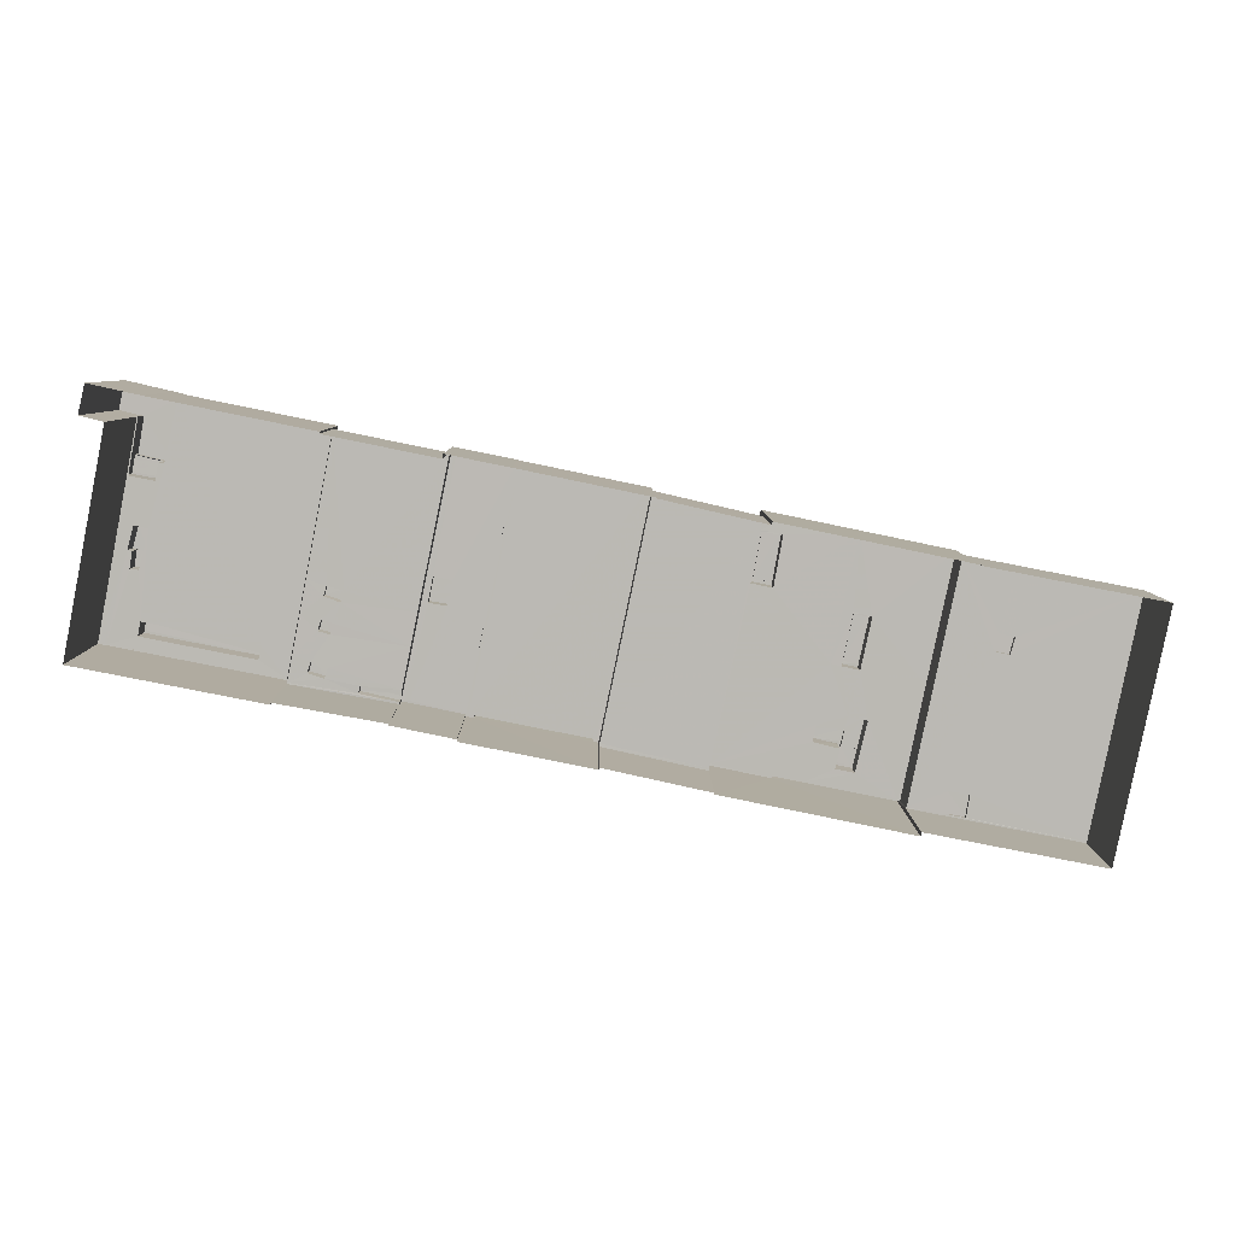
<metadata>
{"format":"obj","ext":"obj","renderer":"f3d","projection":"perspective","resolution":1024,"background":"white","views":[{"elev":6.9,"azim":179.4,"up":"+Y"}]}
</metadata>
<code>
v 1.241e+05 7.859e+05 15.54
v 1.241e+05 7.859e+05 15.53
v 1.241e+05 7.859e+05 15.54
v 1.242e+05 7.859e+05 15.55
v 1.242e+05 7.859e+05 15.54
v 1.242e+05 7.859e+05 15.54
v 1.242e+05 7.859e+05 15.54
v 1.242e+05 7.859e+05 15.54
v 1.241e+05 7.859e+05 15.54
v 1.242e+05 7.859e+05 15.54
v 1.242e+05 7.859e+05 15.54
v 1.242e+05 7.859e+05 15.54
v 1.242e+05 7.859e+05 15.54
v 1.242e+05 7.859e+05 15.54
v 1.241e+05 7.859e+05 15.54
v 1.241e+05 7.859e+05 15.54
v 1.241e+05 7.859e+05 15.53
v 1.241e+05 7.859e+05 15.54
v 1.241e+05 7.859e+05 15.53
v 1.242e+05 7.859e+05 15.54
v 1.242e+05 7.859e+05 15.54
v 1.242e+05 7.859e+05 15.54
v 1.241e+05 7.859e+05 15.54
v 1.241e+05 7.859e+05 15.54
v 1.241e+05 7.859e+05 15.54
v 1.241e+05 7.859e+05 15.54
v 1.242e+05 7.859e+05 15.54
v 1.241e+05 7.859e+05 15.54
v 1.242e+05 7.859e+05 15.54
v 1.242e+05 7.859e+05 15.54
v 1.242e+05 7.859e+05 15.54
v 1.242e+05 7.859e+05 30.03
v 1.242e+05 7.859e+05 30.03
v 1.242e+05 7.859e+05 30.03
v 1.242e+05 7.859e+05 30.03
v 1.242e+05 7.859e+05 30.03
v 1.242e+05 7.859e+05 30.03
v 1.242e+05 7.859e+05 30.03
v 1.242e+05 7.859e+05 30.03
v 1.242e+05 7.859e+05 30.03
v 1.242e+05 7.859e+05 30.03
v 1.242e+05 7.859e+05 30.33
v 1.242e+05 7.859e+05 30.33
v 1.242e+05 7.859e+05 30.33
v 1.242e+05 7.859e+05 30.33
v 1.242e+05 7.859e+05 30.33
v 1.242e+05 7.859e+05 30.33
v 1.242e+05 7.859e+05 30.33
v 1.242e+05 7.859e+05 30.33
v 1.242e+05 7.859e+05 31.72
v 1.242e+05 7.859e+05 31.72
v 1.242e+05 7.859e+05 31.72
v 1.242e+05 7.859e+05 31.72
v 1.242e+05 7.859e+05 28.95
v 1.242e+05 7.859e+05 28.95
v 1.242e+05 7.859e+05 28.95
v 1.242e+05 7.859e+05 28.95
v 1.242e+05 7.859e+05 27.15
v 1.242e+05 7.859e+05 27.15
v 1.242e+05 7.859e+05 27.15
v 1.242e+05 7.859e+05 27.15
v 1.242e+05 7.859e+05 27.15
v 1.242e+05 7.859e+05 27.15
v 1.242e+05 7.859e+05 27.15
v 1.242e+05 7.859e+05 27.15
v 1.242e+05 7.859e+05 27.15
v 1.242e+05 7.859e+05 27.15
v 1.242e+05 7.859e+05 27.15
v 1.242e+05 7.859e+05 27.15
v 1.242e+05 7.859e+05 27.15
v 1.242e+05 7.859e+05 27.15
v 1.242e+05 7.859e+05 27.15
v 1.242e+05 7.859e+05 27.15
v 1.242e+05 7.859e+05 27.15
v 1.242e+05 7.859e+05 27.15
v 1.242e+05 7.859e+05 27.15
v 1.242e+05 7.859e+05 27.15
v 1.242e+05 7.859e+05 27.15
v 1.242e+05 7.859e+05 27.15
v 1.242e+05 7.859e+05 27.15
v 1.242e+05 7.859e+05 27.15
v 1.242e+05 7.859e+05 27.15
v 1.242e+05 7.859e+05 27.45
v 1.242e+05 7.859e+05 27.45
v 1.242e+05 7.859e+05 27.45
v 1.242e+05 7.859e+05 27.45
v 1.242e+05 7.859e+05 27.45
v 1.242e+05 7.859e+05 27.45
v 1.242e+05 7.859e+05 27.45
v 1.242e+05 7.859e+05 27.45
v 1.242e+05 7.859e+05 27.45
v 1.242e+05 7.859e+05 32.12
v 1.242e+05 7.859e+05 32.12
v 1.242e+05 7.859e+05 32.12
v 1.242e+05 7.859e+05 32.12
v 1.242e+05 7.859e+05 32.39
v 1.242e+05 7.859e+05 32.39
v 1.242e+05 7.859e+05 32.39
v 1.242e+05 7.859e+05 32.39
v 1.242e+05 7.859e+05 29.63
v 1.242e+05 7.859e+05 29.63
v 1.242e+05 7.859e+05 29.63
v 1.242e+05 7.859e+05 29.63
v 1.242e+05 7.859e+05 29.63
v 1.242e+05 7.859e+05 29.63
v 1.242e+05 7.859e+05 29.63
v 1.242e+05 7.859e+05 29.63
v 1.242e+05 7.859e+05 29.63
v 1.242e+05 7.859e+05 29.63
v 1.242e+05 7.859e+05 29.63
v 1.242e+05 7.859e+05 29.63
v 1.242e+05 7.859e+05 29.63
v 1.242e+05 7.859e+05 29.63
v 1.242e+05 7.859e+05 29.63
v 1.242e+05 7.859e+05 29.63
v 1.242e+05 7.859e+05 29.63
v 1.242e+05 7.859e+05 29.63
v 1.242e+05 7.859e+05 29.63
v 1.242e+05 7.859e+05 29.63
v 1.242e+05 7.859e+05 29.63
v 1.242e+05 7.859e+05 29.63
v 1.242e+05 7.859e+05 29.63
v 1.242e+05 7.859e+05 29.63
v 1.242e+05 7.859e+05 30.83
v 1.242e+05 7.859e+05 30.83
v 1.242e+05 7.859e+05 30.83
v 1.242e+05 7.859e+05 30.83
v 1.242e+05 7.859e+05 30.83
v 1.242e+05 7.859e+05 30.83
v 1.242e+05 7.859e+05 30.83
v 1.242e+05 7.859e+05 30.83
v 1.242e+05 7.859e+05 30.83
v 1.242e+05 7.859e+05 30.83
v 1.242e+05 7.859e+05 30.83
v 1.242e+05 7.859e+05 30.83
v 1.242e+05 7.859e+05 30.83
v 1.242e+05 7.859e+05 30.83
v 1.242e+05 7.859e+05 30.83
v 1.242e+05 7.859e+05 32.26
v 1.242e+05 7.859e+05 32.26
v 1.242e+05 7.859e+05 32.26
v 1.242e+05 7.859e+05 32.26
v 1.242e+05 7.859e+05 32.51
v 1.242e+05 7.859e+05 32.51
v 1.242e+05 7.859e+05 32.51
v 1.242e+05 7.859e+05 32.51
v 1.242e+05 7.859e+05 32.51
v 1.242e+05 7.859e+05 32.51
v 1.242e+05 7.859e+05 32.51
v 1.242e+05 7.859e+05 32.51
v 1.242e+05 7.859e+05 32.51
v 1.242e+05 7.859e+05 32.51
v 1.242e+05 7.859e+05 33.97
v 1.242e+05 7.859e+05 33.97
v 1.242e+05 7.859e+05 33.97
v 1.242e+05 7.859e+05 33.97
v 1.242e+05 7.859e+05 33.97
v 1.242e+05 7.859e+05 33.97
v 1.242e+05 7.859e+05 32.57
v 1.242e+05 7.859e+05 32.57
v 1.242e+05 7.859e+05 32.57
v 1.242e+05 7.859e+05 32.57
v 1.242e+05 7.859e+05 32.82
v 1.242e+05 7.859e+05 32.82
v 1.242e+05 7.859e+05 32.82
v 1.242e+05 7.859e+05 32.82
v 1.242e+05 7.859e+05 32.82
v 1.242e+05 7.859e+05 32.82
v 1.242e+05 7.859e+05 32.82
v 1.242e+05 7.859e+05 32.82
v 1.242e+05 7.859e+05 28.79
v 1.242e+05 7.859e+05 28.79
v 1.242e+05 7.859e+05 28.79
v 1.242e+05 7.859e+05 28.79
v 1.242e+05 7.859e+05 28.79
v 1.242e+05 7.859e+05 28.79
v 1.242e+05 7.859e+05 28.79
v 1.242e+05 7.859e+05 28.79
v 1.242e+05 7.859e+05 28.53
v 1.242e+05 7.859e+05 28.53
v 1.242e+05 7.859e+05 28.53
v 1.242e+05 7.859e+05 28.53
v 1.241e+05 7.859e+05 30.65
v 1.241e+05 7.859e+05 30.65
v 1.241e+05 7.859e+05 30.65
v 1.242e+05 7.859e+05 30.65
v 1.242e+05 7.859e+05 30.65
v 1.242e+05 7.859e+05 30.65
v 1.241e+05 7.859e+05 30.66
v 1.242e+05 7.859e+05 30.66
v 1.242e+05 7.859e+05 30.66
v 1.241e+05 7.859e+05 30.66
v 1.241e+05 7.859e+05 30.41
v 1.242e+05 7.859e+05 30.4
v 1.242e+05 7.859e+05 30.41
v 1.241e+05 7.859e+05 30.4
v 1.242e+05 7.859e+05 30.65
v 1.242e+05 7.859e+05 30.65
v 1.242e+05 7.859e+05 35.18
v 1.242e+05 7.859e+05 35.18
v 1.241e+05 7.859e+05 35.18
v 1.241e+05 7.859e+05 35.18
v 1.241e+05 7.859e+05 30.65
v 1.241e+05 7.859e+05 30.65
v 1.241e+05 7.859e+05 26.92
v 1.241e+05 7.859e+05 26.92
v 1.241e+05 7.859e+05 26.92
v 1.241e+05 7.859e+05 26.92
v 1.241e+05 7.859e+05 27.17
v 1.241e+05 7.859e+05 27.17
v 1.241e+05 7.859e+05 27.17
v 1.241e+05 7.859e+05 27.17
v 1.241e+05 7.859e+05 27.17
v 1.241e+05 7.859e+05 27.17
v 1.241e+05 7.859e+05 27.17
v 1.241e+05 7.859e+05 27.17
v 1.241e+05 7.859e+05 30.54
v 1.241e+05 7.859e+05 30.54
v 1.241e+05 7.859e+05 30.54
v 1.241e+05 7.859e+05 30.54
v 1.241e+05 7.859e+05 30.54
v 1.241e+05 7.859e+05 30.54
v 1.241e+05 7.859e+05 30.54
v 1.241e+05 7.859e+05 30.54
v 1.241e+05 7.859e+05 30.54
v 1.241e+05 7.859e+05 30.54
v 1.241e+05 7.859e+05 30.54
v 1.241e+05 7.859e+05 30.54
v 1.241e+05 7.859e+05 30.54
v 1.241e+05 7.859e+05 30.54
v 1.241e+05 7.859e+05 30.54
v 1.241e+05 7.859e+05 30.54
v 1.241e+05 7.859e+05 30.55
v 1.241e+05 7.859e+05 30.54
v 1.241e+05 7.859e+05 30.55
v 1.241e+05 7.859e+05 30.54
v 1.241e+05 7.859e+05 30.55
v 1.241e+05 7.859e+05 30.55
v 1.241e+05 7.859e+05 30.55
v 1.241e+05 7.859e+05 30.55
v 1.241e+05 7.859e+05 30.55
v 1.241e+05 7.859e+05 30.55
v 1.241e+05 7.859e+05 30.84
v 1.241e+05 7.859e+05 30.84
v 1.241e+05 7.859e+05 30.84
v 1.241e+05 7.859e+05 30.84
v 1.241e+05 7.859e+05 30.84
v 1.241e+05 7.859e+05 30.84
v 1.241e+05 7.859e+05 30.84
v 1.241e+05 7.859e+05 30.84
v 1.241e+05 7.859e+05 30.85
v 1.241e+05 7.859e+05 30.85
v 1.241e+05 7.859e+05 35.12
v 1.241e+05 7.859e+05 35.12
v 1.241e+05 7.859e+05 35.12
v 1.241e+05 7.859e+05 35.12
v 1.241e+05 7.859e+05 35.12
v 1.241e+05 7.859e+05 35.12
v 1.241e+05 7.859e+05 33.22
v 1.241e+05 7.859e+05 33.22
v 1.241e+05 7.859e+05 33.22
v 1.241e+05 7.859e+05 33.22
v 1.241e+05 7.859e+05 33.47
v 1.241e+05 7.859e+05 33.47
v 1.241e+05 7.859e+05 33.47
v 1.241e+05 7.859e+05 33.47
v 1.241e+05 7.859e+05 33.47
v 1.241e+05 7.859e+05 33.47
v 1.241e+05 7.859e+05 33.47
v 1.241e+05 7.859e+05 33.47
v 1.241e+05 7.859e+05 32.9
v 1.241e+05 7.859e+05 32.9
v 1.241e+05 7.859e+05 32.9
v 1.241e+05 7.859e+05 32.9
v 1.241e+05 7.859e+05 32.9
v 1.241e+05 7.859e+05 32.9
v 1.241e+05 7.859e+05 32.9
v 1.241e+05 7.859e+05 32.9
v 1.241e+05 7.859e+05 33.15
v 1.241e+05 7.859e+05 33.15
v 1.241e+05 7.859e+05 33.15
v 1.241e+05 7.859e+05 33.15
v 1.241e+05 7.859e+05 33.15
v 1.241e+05 7.859e+05 33.15
v 1.241e+05 7.859e+05 33.15
v 1.241e+05 7.859e+05 33.15
v 1.241e+05 7.859e+05 33.15
v 1.241e+05 7.859e+05 33.15
v 1.241e+05 7.859e+05 33.15
v 1.241e+05 7.859e+05 33.15
v 1.241e+05 7.859e+05 32.53
v 1.241e+05 7.859e+05 32.53
v 1.241e+05 7.859e+05 32.53
v 1.241e+05 7.859e+05 32.53
v 1.241e+05 7.859e+05 32.78
v 1.241e+05 7.859e+05 32.78
v 1.241e+05 7.859e+05 32.78
v 1.241e+05 7.859e+05 32.78
v 1.241e+05 7.859e+05 32.78
v 1.241e+05 7.859e+05 32.78
v 1.241e+05 7.859e+05 32.78
v 1.241e+05 7.859e+05 32.78
v 1.241e+05 7.859e+05 32.63
v 1.241e+05 7.859e+05 32.63
v 1.241e+05 7.859e+05 32.63
v 1.241e+05 7.859e+05 32.63
v 1.241e+05 7.859e+05 32.88
v 1.241e+05 7.859e+05 32.88
v 1.241e+05 7.859e+05 32.88
v 1.241e+05 7.859e+05 32.88
v 1.241e+05 7.859e+05 32.88
v 1.241e+05 7.859e+05 32.88
v 1.241e+05 7.859e+05 32.88
v 1.241e+05 7.859e+05 32.88
v 1.241e+05 7.859e+05 26.39
v 1.241e+05 7.859e+05 26.39
v 1.241e+05 7.859e+05 26.39
v 1.241e+05 7.859e+05 26.39
v 1.241e+05 7.859e+05 26.39
v 1.241e+05 7.859e+05 26.39
v 1.241e+05 7.859e+05 26.39
v 1.241e+05 7.859e+05 26.39
v 1.241e+05 7.859e+05 26.39
v 1.241e+05 7.859e+05 26.39
v 1.241e+05 7.859e+05 26.39
v 1.241e+05 7.859e+05 26.39
v 1.241e+05 7.859e+05 26.39
v 1.241e+05 7.859e+05 26.39
v 1.241e+05 7.859e+05 26.39
v 1.241e+05 7.859e+05 26.89
v 1.241e+05 7.859e+05 26.89
v 1.241e+05 7.859e+05 26.89
v 1.241e+05 7.859e+05 26.89
v 1.241e+05 7.859e+05 26.89
v 1.241e+05 7.859e+05 26.89
v 1.241e+05 7.859e+05 26.89
v 1.241e+05 7.859e+05 26.89
v 1.241e+05 7.859e+05 26.89
v 1.241e+05 7.859e+05 26.89
v 1.241e+05 7.859e+05 26.89
v 1.241e+05 7.859e+05 26.91
v 1.241e+05 7.859e+05 26.91
v 1.241e+05 7.859e+05 26.91
v 1.241e+05 7.859e+05 26.91
v 1.241e+05 7.859e+05 27.02
v 1.241e+05 7.859e+05 27.02
v 1.241e+05 7.859e+05 27.02
v 1.241e+05 7.859e+05 27.02
f 1 2 3
f 4 5 6
f 7 8 9
f 6 10 4
f 11 10 12
f 8 13 14
f 1 15 16
f 2 1 17
f 17 18 19
f 6 20 21
f 12 22 14
f 9 8 23
f 18 24 19
f 25 1 16
f 25 23 26
f 20 27 21
f 28 29 30
f 29 22 31
f 25 26 18
f 28 26 29
f 12 21 22
f 12 10 6
f 14 29 8
f 25 17 1
f 25 18 17
f 6 21 12
f 14 22 29
f 26 23 8
f 29 26 8
f 32 33 34
f 33 35 34
f 36 37 38
f 34 35 39
f 37 34 39
f 38 37 39
f 32 40 33
f 40 32 41
f 38 41 36
f 41 32 36
f 42 43 44
f 44 43 45
f 45 46 47
f 47 46 48
f 43 42 49
f 43 46 45
f 50 51 52
f 53 50 52
f 54 55 56
f 54 57 55
f 58 59 60
f 61 60 62
f 63 64 65
f 63 65 66
f 67 65 58
f 61 62 68
f 66 65 67
f 67 60 61
f 67 58 60
f 69 68 62
f 69 62 70
f 71 66 68
f 72 63 66
f 69 70 73
f 72 71 74
f 69 71 68
f 71 72 66
f 75 76 77
f 76 78 77
f 79 80 78
f 76 79 78
f 81 74 73
f 72 74 81
f 73 70 82
f 75 72 81
f 82 70 80
f 82 80 79
f 75 81 76
f 81 73 82
f 83 84 85
f 83 86 84
f 87 88 89
f 88 90 89
f 90 91 89
f 92 93 94
f 95 92 94
f 96 97 98
f 96 99 97
f 100 101 102
f 103 104 105
f 106 107 108
f 109 110 104
f 105 104 111
f 111 100 102
f 100 106 112
f 109 113 110
f 114 107 106
f 111 115 114
f 115 116 117
f 111 110 116
f 110 111 104
f 111 114 100
f 100 114 106
f 111 116 115
f 118 103 119
f 118 120 121
f 120 102 121
f 103 105 119
f 120 111 102
f 118 119 120
f 109 122 123
f 123 108 107
f 109 104 122
f 109 123 107
f 124 125 126
f 127 124 128
f 127 128 129
f 130 131 129
f 132 125 133
f 134 135 130
f 136 132 133
f 137 126 138
f 126 125 132
f 128 134 129
f 128 124 137
f 137 124 126
f 134 130 129
f 139 140 141
f 142 139 141
f 143 144 145
f 146 147 148
f 144 149 145
f 148 147 150
f 151 149 150
f 147 152 151
f 145 149 151
f 147 151 150
f 153 154 155
f 155 154 156
f 156 154 157
f 154 158 157
f 159 160 161
f 159 162 160
f 163 164 165
f 163 166 164
f 163 165 167
f 168 169 164
f 165 170 167
f 166 168 164
f 170 169 168
f 167 170 168
f 171 172 173
f 174 171 173
f 175 176 177
f 175 178 176
f 179 180 181
f 182 179 181
f 183 184 185
f 186 187 188
f 183 185 189
f 190 187 191
f 185 192 189
f 189 190 191
f 188 187 190
f 192 190 189
f 193 194 195
f 193 196 194
f 186 197 198
f 186 188 197
f 198 199 200
f 198 197 199
f 199 201 200
f 199 202 201
f 202 203 201
f 202 204 203
f 185 184 203
f 204 185 203
f 205 206 207
f 205 208 206
f 209 210 211
f 209 212 210
f 213 214 215
f 213 216 214
f 217 218 219
f 220 221 222
f 220 222 223
f 224 225 226
f 226 225 227
f 228 221 227
f 229 223 217
f 229 217 219
f 218 217 230
f 222 221 228
f 217 223 222
f 225 228 227
f 220 223 231
f 229 219 232
f 231 232 233
f 234 220 231
f 232 219 233
f 234 231 233
f 235 236 237
f 226 227 236
f 238 239 233
f 237 240 241
f 218 226 236
f 219 218 236
f 233 219 242
f 235 237 241
f 238 233 242
f 242 219 235
f 219 236 235
f 239 241 240
f 239 238 241
f 243 244 245
f 246 243 245
f 247 248 249
f 249 250 247
f 246 245 251
f 251 249 248
f 245 252 251
f 252 249 251
f 247 253 254
f 247 250 253
f 255 256 254
f 253 255 254
f 256 257 258
f 256 255 257
f 259 260 261
f 262 259 261
f 263 264 265
f 266 267 268
f 266 265 264
f 263 265 269
f 270 266 268
f 265 266 270
f 268 267 263
f 269 268 263
f 271 272 273
f 274 275 276
f 272 277 273
f 276 275 278
f 275 277 278
f 273 277 275
f 279 280 281
f 280 282 283
f 279 281 284
f 285 286 287
f 283 282 287
f 288 286 285
f 284 281 289
f 290 280 283
f 280 290 281
f 286 283 287
f 291 292 293
f 291 294 292
f 295 296 297
f 298 299 300
f 301 298 300
f 296 299 298
f 297 296 302
f 302 296 298
f 297 300 295
f 297 301 300
f 303 304 305
f 306 303 305
f 307 308 309
f 310 311 312
f 308 310 312
f 312 311 313
f 309 308 314
f 312 314 308
f 309 311 307
f 309 313 311
f 315 316 317
f 318 317 319
f 320 321 322
f 319 316 321
f 320 319 321
f 317 316 319
f 319 323 318
f 324 325 326
f 325 324 323
f 327 325 328
f 322 329 320
f 327 329 322
f 328 323 319
f 329 327 328
f 328 325 323
f 330 331 332
f 333 330 334
f 333 335 336
f 332 331 337
f 338 339 340
f 338 340 336
f 330 332 334
f 335 338 336
f 333 334 335
f 341 342 343
f 344 341 343
f 345 346 347
f 348 345 347
f 40 43 33
f 43 49 33
f 49 35 33
f 43 40 41
f 46 43 41
f 41 38 46
f 38 39 48
f 38 48 46
f 8 44 13
f 8 42 44
f 14 13 84
f 22 88 31
f 13 44 84
f 75 77 85
f 72 75 45
f 45 31 88
f 75 44 45
f 63 72 54
f 85 84 44
f 64 63 54
f 57 88 87
f 54 45 57
f 75 85 44
f 72 45 54
f 88 57 45
f 29 31 45
f 47 29 45
f 37 52 51
f 37 36 52
f 50 37 51
f 50 34 37
f 53 34 50
f 53 32 34
f 36 32 53
f 52 36 53
f 58 56 55
f 58 65 56
f 89 55 57
f 57 87 89
f 58 55 89
f 59 58 89
f 64 56 65
f 64 54 56
f 86 14 84
f 86 12 14
f 90 88 22
f 21 90 22
f 83 85 77
f 78 83 77
f 91 59 89
f 91 60 59
f 94 93 116
f 110 94 116
f 116 92 117
f 116 93 92
f 95 94 110
f 113 95 110
f 115 117 92
f 92 97 115
f 97 95 98
f 109 95 113
f 98 95 109
f 97 92 95
f 115 99 114
f 115 97 99
f 114 96 107
f 114 99 96
f 96 98 109
f 107 96 109
f 20 125 124
f 20 6 125
f 27 124 127
f 27 20 124
f 11 12 86
f 11 86 129
f 129 80 127
f 90 21 27
f 90 27 127
f 80 70 127
f 83 78 80
f 70 62 127
f 62 60 91
f 129 86 83
f 91 90 127
f 129 83 80
f 62 91 127
f 131 11 129
f 131 10 11
f 101 135 102
f 102 134 121
f 102 135 134
f 138 122 137
f 138 123 122
f 128 137 103
f 118 128 103
f 137 122 104
f 103 137 104
f 134 118 121
f 134 128 118
f 152 141 151
f 152 142 141
f 151 141 140
f 145 151 140
f 143 145 140
f 139 143 140
f 126 132 148
f 150 126 148
f 106 108 149
f 108 123 138
f 149 138 150
f 150 138 126
f 149 108 138
f 144 106 149
f 144 112 106
f 136 148 132
f 136 146 148
f 136 133 146
f 147 146 153
f 153 146 154
f 146 133 154
f 130 156 131
f 10 131 4
f 4 131 157
f 131 156 157
f 157 5 4
f 157 158 5
f 6 5 125
f 5 158 125
f 125 154 133
f 125 158 154
f 100 112 144
f 100 144 155
f 155 143 153
f 153 152 147
f 139 142 152
f 143 139 152
f 155 144 143
f 153 143 152
f 156 135 155
f 155 135 100
f 156 130 135
f 100 135 101
f 163 159 161
f 163 167 159
f 166 161 160
f 166 163 161
f 166 160 162
f 168 166 162
f 168 162 159
f 167 168 159
f 120 165 164
f 111 120 164
f 105 111 164
f 169 105 164
f 119 105 169
f 170 119 169
f 165 119 170
f 165 120 119
f 173 172 61
f 68 173 61
f 172 171 67
f 61 172 67
f 67 174 66
f 67 171 174
f 66 173 68
f 66 174 173
f 175 177 69
f 73 175 69
f 177 176 71
f 69 177 71
f 71 178 74
f 71 176 178
f 74 175 73
f 74 178 175
f 182 181 82
f 79 182 82
f 181 180 81
f 82 181 81
f 81 179 76
f 81 180 179
f 76 182 79
f 76 179 182
f 191 42 7
f 7 42 8
f 191 187 48
f 47 187 30
f 47 30 29
f 35 49 39
f 42 191 49
f 48 187 47
f 39 49 48
f 49 191 48
f 200 201 203
f 186 30 187
f 198 30 186
f 203 198 200
f 28 30 198
f 184 183 28
f 184 28 203
f 203 28 198
f 9 23 211
f 214 26 28
f 210 207 206
f 9 211 189
f 214 28 183
f 211 210 189
f 189 215 183
f 215 214 183
f 215 210 206
f 189 210 215
f 191 9 189
f 191 7 9
f 196 192 185
f 196 193 192
f 193 195 190
f 192 193 190
f 190 194 188
f 190 195 194
f 202 199 204
f 185 204 196
f 197 188 194
f 204 199 197
f 196 197 194
f 204 197 196
f 25 211 23
f 25 209 211
f 18 26 214
f 216 18 214
f 205 207 210
f 212 205 210
f 208 215 206
f 208 213 215
f 25 16 209
f 16 251 209
f 18 216 24
f 212 251 248
f 208 205 212
f 24 216 248
f 209 251 212
f 213 208 212
f 216 213 248
f 213 212 248
f 15 251 16
f 15 246 251
f 247 254 256
f 248 247 24
f 258 19 256
f 19 24 247
f 256 19 247
f 15 1 340
f 246 15 340
f 330 17 19
f 246 339 243
f 257 243 258
f 339 321 316
f 258 330 19
f 246 340 339
f 331 339 316
f 243 331 330
f 243 339 331
f 258 243 330
f 221 220 244
f 220 234 245
f 244 220 245
f 239 240 252
f 233 239 252
f 240 237 252
f 234 233 245
f 245 233 252
f 236 252 237
f 236 249 252
f 243 257 255
f 255 253 227
f 250 249 236
f 253 250 227
f 221 244 227
f 244 243 255
f 250 236 227
f 244 255 227
f 270 262 261
f 270 268 262
f 265 261 260
f 265 270 261
f 265 260 259
f 269 265 259
f 269 259 262
f 268 269 262
f 271 273 289
f 230 284 218
f 273 266 289
f 218 284 264
f 284 266 264
f 289 266 284
f 226 218 264
f 263 226 264
f 288 267 275
f 267 285 263
f 263 285 226
f 274 288 275
f 226 285 224
f 267 288 285
f 266 275 267
f 266 273 275
f 281 290 277
f 272 281 277
f 288 276 286
f 288 274 276
f 271 281 272
f 271 289 281
f 286 276 278
f 283 286 278
f 290 283 278
f 277 290 278
f 285 287 225
f 224 285 225
f 230 279 284
f 230 217 279
f 287 282 228
f 225 287 228
f 228 280 222
f 228 282 280
f 222 279 217
f 222 280 279
f 298 301 291
f 293 298 291
f 302 298 293
f 292 302 293
f 294 302 292
f 294 297 302
f 301 297 294
f 291 301 294
f 299 296 229
f 232 299 229
f 296 295 223
f 229 296 223
f 223 300 231
f 223 295 300
f 231 299 232
f 231 300 299
f 312 313 303
f 306 312 303
f 312 306 305
f 314 312 305
f 304 314 305
f 304 309 314
f 313 304 303
f 313 309 304
f 235 310 308
f 235 241 310
f 242 235 308
f 307 242 308
f 311 242 307
f 311 238 242
f 310 241 238
f 311 310 238
f 330 333 2
f 17 330 2
f 336 3 2
f 333 336 2
f 340 3 336
f 340 1 3
f 327 322 338
f 322 321 339
f 338 322 339
f 334 325 335
f 334 326 325
f 331 315 337
f 331 316 315
f 338 325 327
f 338 335 325
f 315 317 337
f 332 337 342
f 342 337 343
f 337 317 343
f 324 334 341
f 341 334 342
f 324 326 334
f 342 334 332
f 324 344 323
f 324 341 344
f 317 318 343
f 318 323 344
f 318 344 343
f 328 347 346
f 328 319 347
f 345 328 346
f 345 329 328
f 348 329 345
f 348 320 329
f 319 320 348
f 347 319 348

</code>
